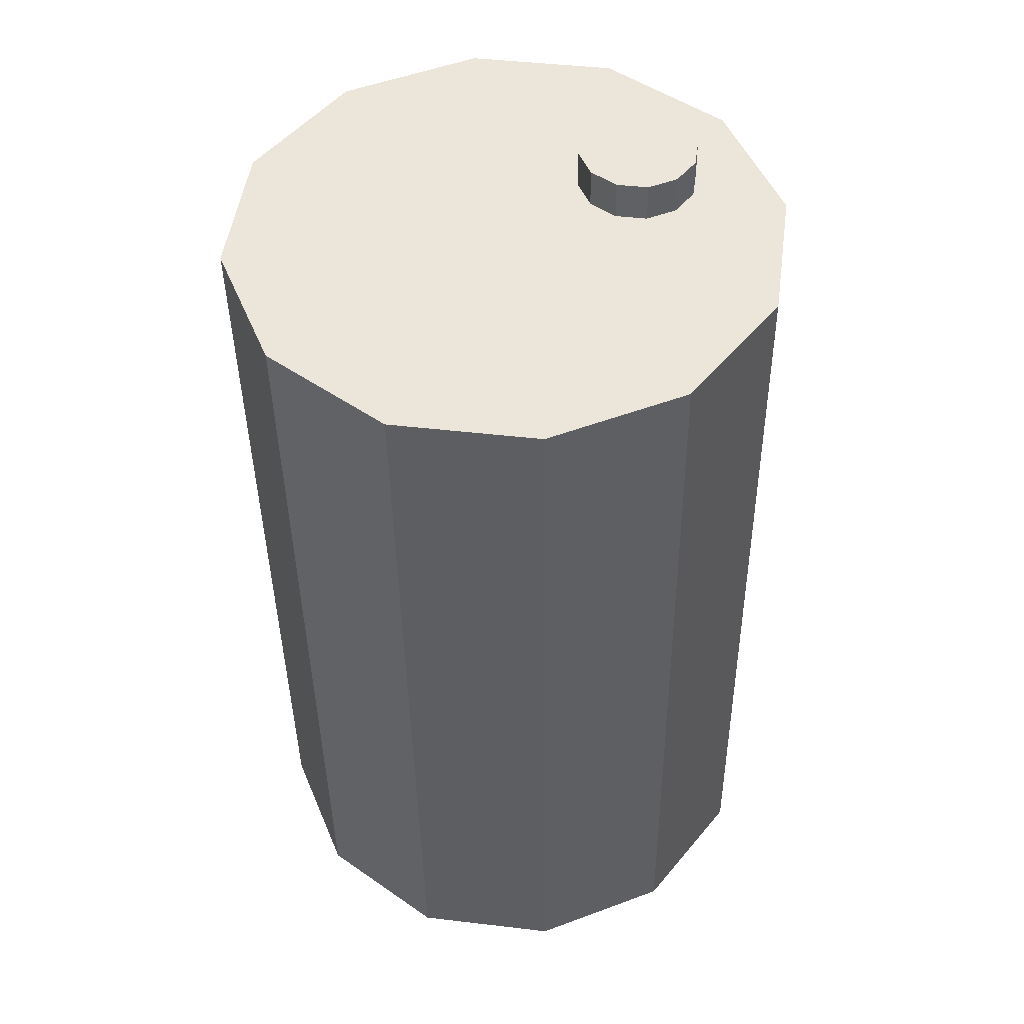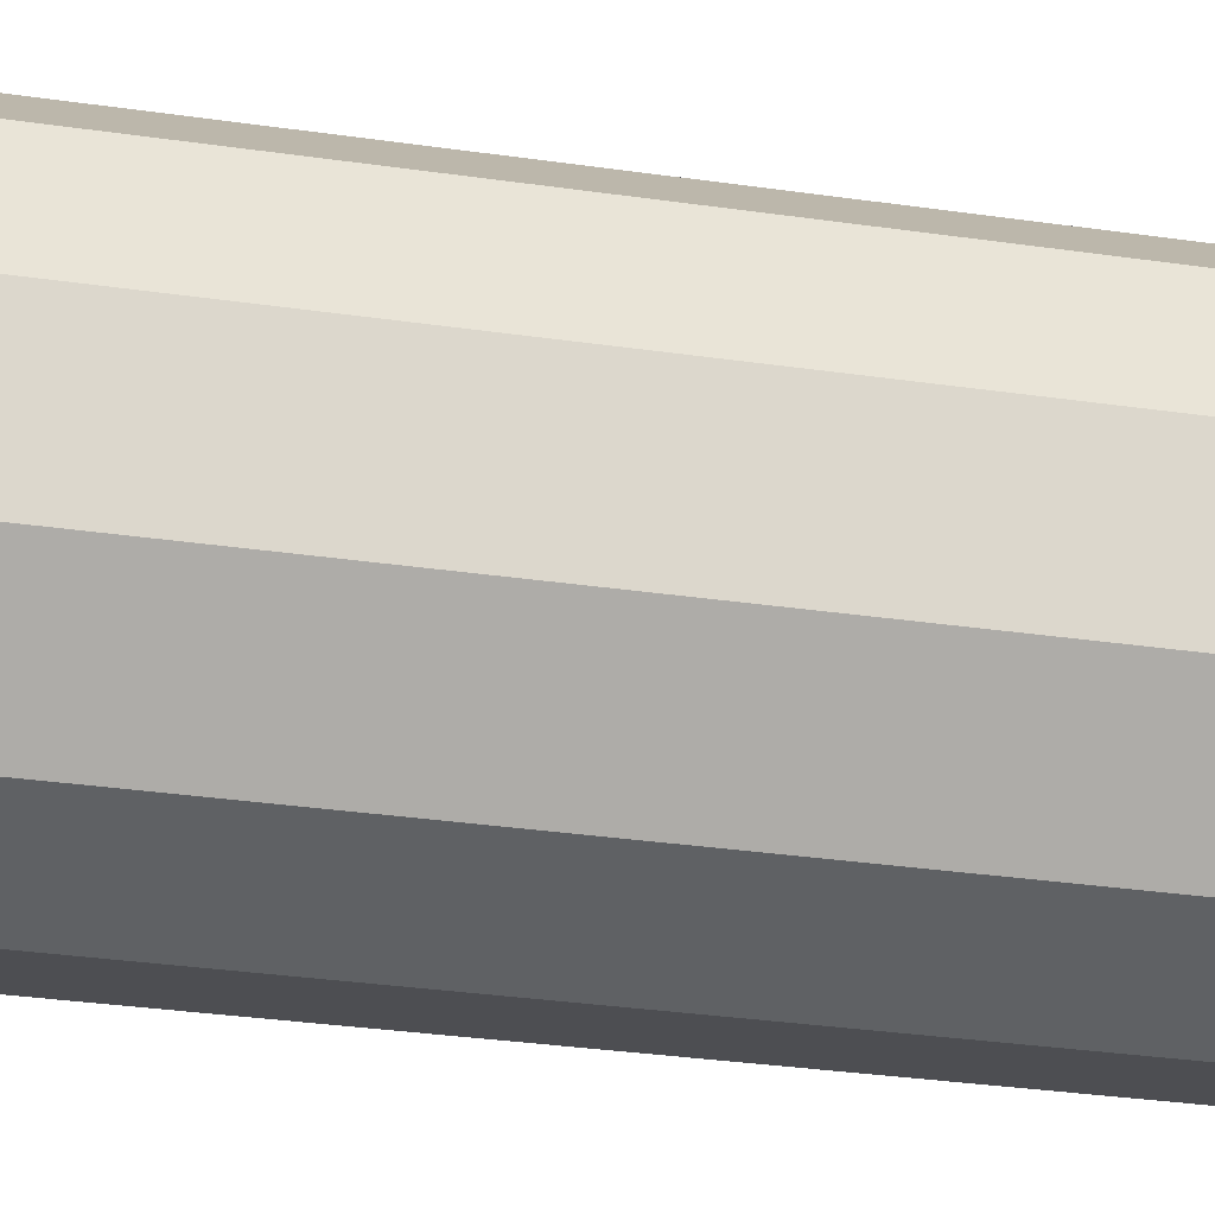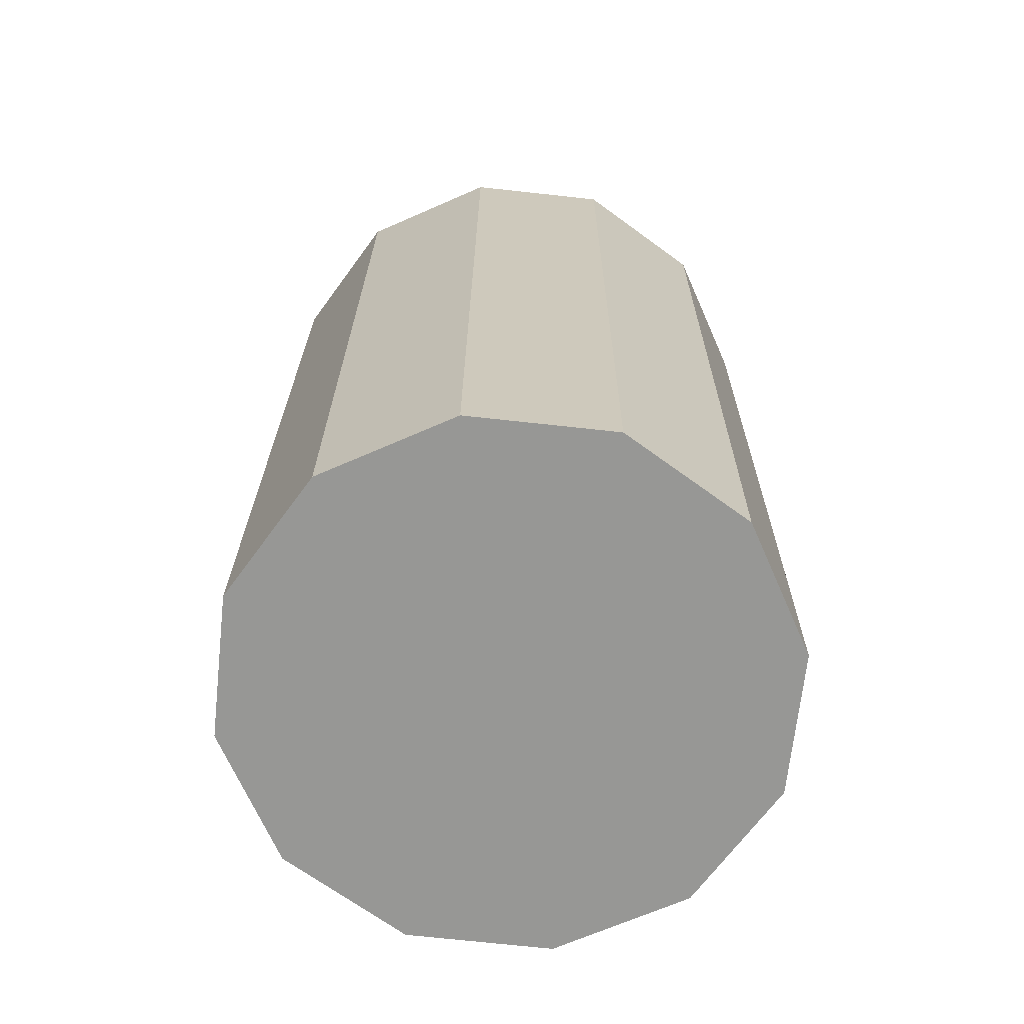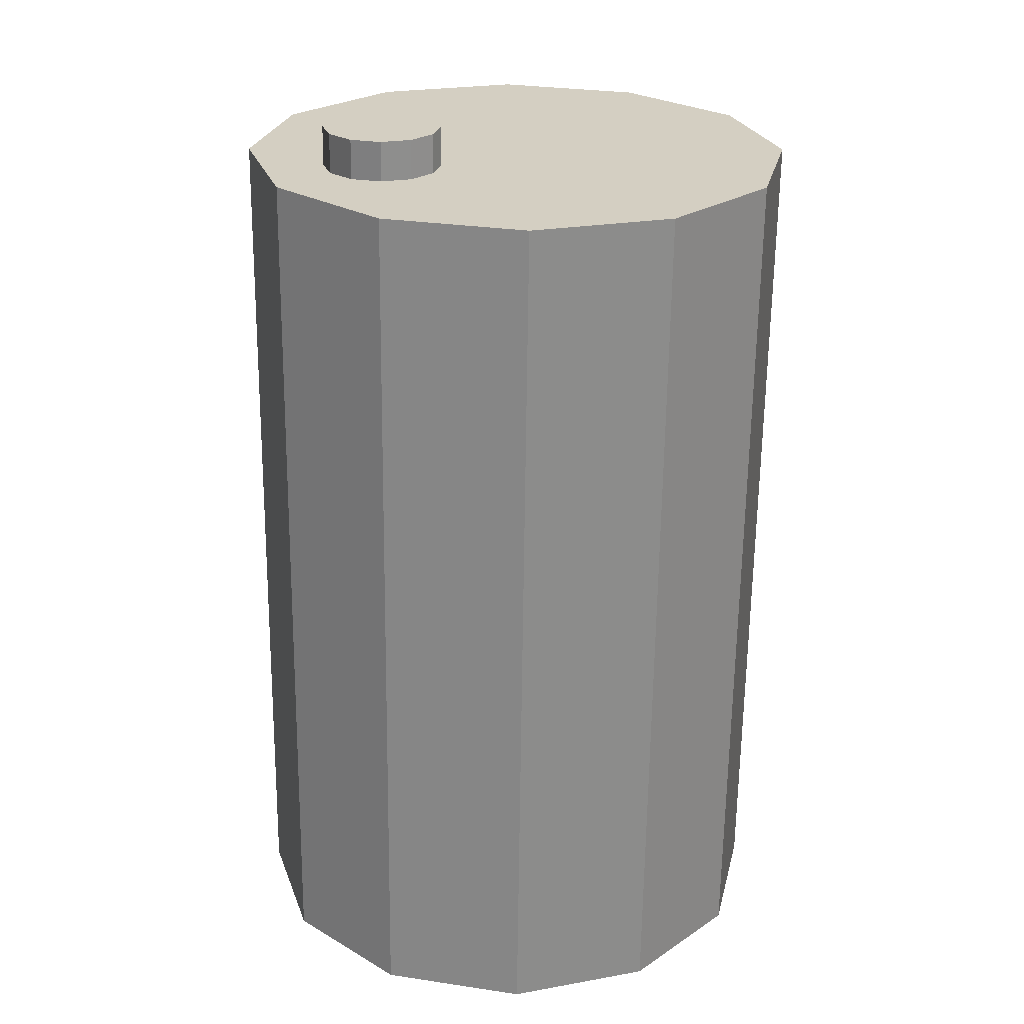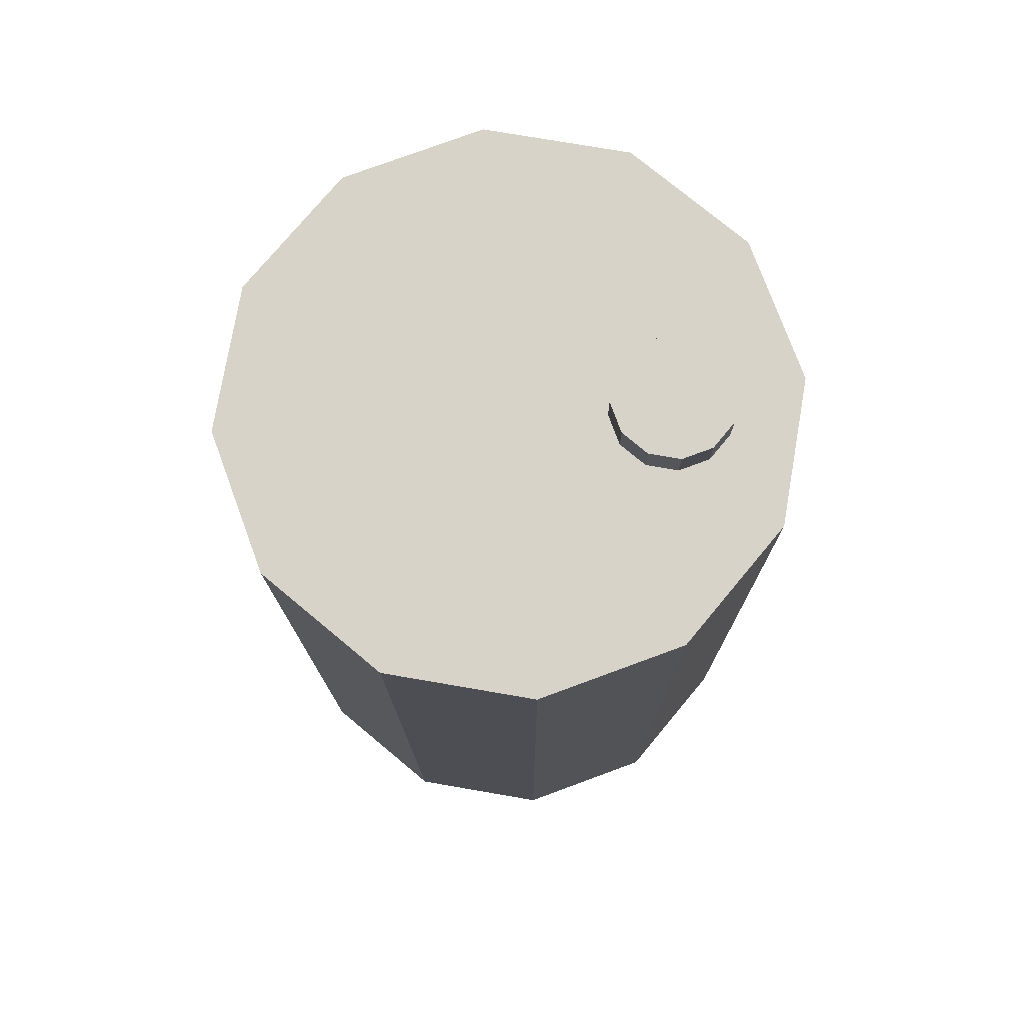
<metadata>
{"format":"obj","ext":"obj","renderer":"f3d","projection":"perspective","resolution":1024,"background":"white","views":[{"elev":49.8,"azim":-134.4,"up":"+Y"},{"elev":-39.2,"azim":-100.8,"up":"+Z"},{"elev":-67.2,"azim":-58.5,"up":"+Y"},{"elev":24.7,"azim":50.5,"up":"+Y"},{"elev":77.1,"azim":-102.5,"up":"+Y"}]}
</metadata>
<code>
v 2.892 -1.001 -0.2271
v 2.875 -1.001 -0.1844
v 2.876 -0.9497 -0.1845
v 2.893 -0.95 -0.2272
v 2.875 -1.001 -0.1844
v 2.881 -1.001 -0.1387
v 2.882 -0.9497 -0.1388
v 2.876 -0.9497 -0.1845
v 2.881 -1.001 -0.1387
v 2.909 -1.001 -0.1022
v 2.91 -0.95 -0.1023
v 2.882 -0.9497 -0.1388
v 2.909 -1.001 -0.1022
v 2.952 -1.002 -0.08473
v 2.953 -0.9507 -0.08485
v 2.91 -0.95 -0.1023
v 2.952 -1.002 -0.08473
v 2.998 -1.002 -0.09091
v 2.999 -0.9514 -0.09103
v 2.953 -0.9507 -0.08485
v 2.998 -1.002 -0.09091
v 3.034 -1.003 -0.1191
v 3.035 -0.9521 -0.1192
v 2.999 -0.9514 -0.09103
v 3.034 -1.003 -0.1191
v 3.052 -1.003 -0.1618
v 3.052 -0.9525 -0.1619
v 3.035 -0.9521 -0.1192
v 3.052 -1.003 -0.1618
v 3.045 -1.003 -0.2075
v 3.046 -0.9525 -0.2076
v 3.052 -0.9525 -0.1619
v 3.017 -1.003 -0.244
v 2.975 -1.002 -0.2615
v 2.975 -0.9515 -0.2616
v 3.018 -0.9521 -0.2441
v 2.975 -1.002 -0.2615
v 2.929 -1.002 -0.2553
v 2.93 -0.9507 -0.2554
v 2.975 -0.9515 -0.2616
v 2.929 -1.002 -0.2553
v 2.892 -1.001 -0.2271
v 2.893 -0.95 -0.2272
v 2.93 -0.9507 -0.2554
v 2.932 -0.8362 -0.2557
v 2.977 -0.8369 -0.2619
v 2.976 -0.9133 -0.2617
v 2.93 -0.9125 -0.2555
v 2.977 -0.8369 -0.2619
v 3.02 -0.8376 -0.2444
v 3.019 -0.9139 -0.2442
v 2.976 -0.9133 -0.2617
v 3.048 -0.838 -0.2079
v 3.054 -0.838 -0.1622
v 3.053 -0.9143 -0.162
v 3.047 -0.9143 -0.2077
v 3.054 -0.838 -0.1622
v 3.037 -0.8376 -0.1195
v 3.036 -0.9139 -0.1193
v 3.053 -0.9143 -0.162
v 3.037 -0.8376 -0.1195
v 3 -0.8369 -0.0913
v 2.999 -0.9133 -0.09112
v 3.036 -0.9139 -0.1193
v 3 -0.8369 -0.0913
v 2.955 -0.8362 -0.08512
v 2.953 -0.9125 -0.08494
v 2.999 -0.9133 -0.09112
v 2.955 -0.8362 -0.08512
v 2.912 -0.8355 -0.1026
v 2.911 -0.9119 -0.1024
v 2.953 -0.9125 -0.08494
v 2.912 -0.8355 -0.1026
v 2.884 -0.8351 -0.1391
v 2.883 -0.9115 -0.1389
v 2.911 -0.9119 -0.1024
v 2.884 -0.8351 -0.1391
v 2.878 -0.8351 -0.1848
v 2.876 -0.9115 -0.1846
v 2.883 -0.9115 -0.1389
v 2.878 -0.8351 -0.1848
v 2.895 -0.8355 -0.2275
v 2.894 -0.9119 -0.2273
v 2.876 -0.9115 -0.1846
v 2.895 -0.8355 -0.2275
v 2.932 -0.8362 -0.2557
v 2.93 -0.9125 -0.2555
v 2.894 -0.9119 -0.2273
v 2.933 -0.7471 -0.2559
v 2.979 -0.7479 -0.2621
v 2.977 -0.8369 -0.2619
v 2.932 -0.8362 -0.2557
v 2.979 -0.7479 -0.2621
v 3.021 -0.7485 -0.2446
v 3.02 -0.8376 -0.2444
v 2.977 -0.8369 -0.2619
v 3.05 -0.7489 -0.2081
v 3.056 -0.7489 -0.1624
v 3.054 -0.838 -0.1622
v 3.048 -0.838 -0.2079
v 3.056 -0.7489 -0.1624
v 3.038 -0.7485 -0.1197
v 3.037 -0.8376 -0.1195
v 3.054 -0.838 -0.1622
v 3.038 -0.7485 -0.1197
v 3.002 -0.7478 -0.09151
v 3 -0.8369 -0.0913
v 3.037 -0.8376 -0.1195
v 3.002 -0.7478 -0.09151
v 2.956 -0.7471 -0.08533
v 2.955 -0.8362 -0.08512
v 3 -0.8369 -0.0913
v 2.913 -0.7464 -0.1028
v 2.885 -0.746 -0.1393
v 2.884 -0.8351 -0.1391
v 2.912 -0.8355 -0.1026
v 2.885 -0.746 -0.1393
v 2.879 -0.7461 -0.185
v 2.878 -0.8351 -0.1848
v 2.884 -0.8351 -0.1391
v 2.879 -0.7461 -0.185
v 2.897 -0.7464 -0.2277
v 2.895 -0.8355 -0.2275
v 2.878 -0.8351 -0.1848
v 2.897 -0.7464 -0.2277
v 2.933 -0.7471 -0.2559
v 2.932 -0.8362 -0.2557
v 2.895 -0.8355 -0.2275
v 2.94 -0.7469 -0.1383
v 2.937 -0.7469 -0.1291
v 2.937 -0.7087 -0.1292
v 2.941 -0.7088 -0.1384
v 2.937 -0.7469 -0.1291
v 2.938 -0.7469 -0.1193
v 2.939 -0.7087 -0.1194
v 2.937 -0.7087 -0.1292
v 2.938 -0.7469 -0.1193
v 2.944 -0.7469 -0.1115
v 2.945 -0.7088 -0.1116
v 2.939 -0.7087 -0.1194
v 2.944 -0.7469 -0.1115
v 2.953 -0.7471 -0.1078
v 2.954 -0.7089 -0.1078
v 2.945 -0.7088 -0.1116
v 2.953 -0.7471 -0.1078
v 2.963 -0.7472 -0.1091
v 2.964 -0.7091 -0.1092
v 2.954 -0.7089 -0.1078
v 2.963 -0.7472 -0.1091
v 2.971 -0.7474 -0.1151
v 2.971 -0.7092 -0.1152
v 2.964 -0.7091 -0.1092
v 2.971 -0.7474 -0.1151
v 2.975 -0.7475 -0.1243
v 2.975 -0.7093 -0.1244
v 2.971 -0.7092 -0.1152
v 2.975 -0.7475 -0.1243
v 2.973 -0.7475 -0.1341
v 2.974 -0.7093 -0.1342
v 2.975 -0.7093 -0.1244
v 2.973 -0.7475 -0.1341
v 2.967 -0.7474 -0.1419
v 2.968 -0.7092 -0.142
v 2.974 -0.7093 -0.1342
v 2.967 -0.7474 -0.1419
v 2.958 -0.7473 -0.1456
v 2.959 -0.7091 -0.1457
v 2.968 -0.7092 -0.142
v 2.958 -0.7473 -0.1456
v 2.948 -0.7471 -0.1443
v 2.949 -0.7089 -0.1444
v 2.959 -0.7091 -0.1457
v 2.948 -0.7471 -0.1443
v 2.94 -0.7469 -0.1383
v 2.941 -0.7088 -0.1384
v 2.949 -0.7089 -0.1444
v 2.941 -0.7088 -0.1384
v 2.937 -0.7087 -0.1292
v 2.939 -0.7087 -0.1194
v 2.945 -0.7088 -0.1116
v 2.954 -0.7089 -0.1078
v 2.964 -0.7091 -0.1092
v 2.971 -0.7092 -0.1152
v 2.975 -0.7093 -0.1244
v 2.974 -0.7093 -0.1342
v 2.968 -0.7092 -0.142
v 2.959 -0.7091 -0.1457
v 2.949 -0.7089 -0.1444
v 2.948 -0.7471 -0.1443
v 2.958 -0.7473 -0.1456
v 2.967 -0.7474 -0.1419
v 2.973 -0.7475 -0.1341
v 2.975 -0.7475 -0.1243
v 2.971 -0.7474 -0.1151
v 2.963 -0.7472 -0.1091
v 2.953 -0.7471 -0.1078
v 2.944 -0.7469 -0.1115
v 2.938 -0.7469 -0.1193
v 2.937 -0.7469 -0.1291
v 2.94 -0.7469 -0.1383
v 3.045 -1.003 -0.2075
v 3.017 -1.003 -0.244
v 3.018 -0.9521 -0.2441
v 3.046 -0.9525 -0.2076
v 3.019 -0.9139 -0.2442
v 3.047 -0.9143 -0.2077
v 3.046 -0.9525 -0.2076
v 3.018 -0.9521 -0.2441
v 3.02 -0.8376 -0.2444
v 3.048 -0.838 -0.2079
v 3.047 -0.9143 -0.2077
v 3.019 -0.9139 -0.2442
v 3.021 -0.7485 -0.2446
v 3.05 -0.7489 -0.2081
v 3.048 -0.838 -0.2079
v 3.02 -0.8376 -0.2444
v 2.956 -0.7471 -0.08533
v 2.913 -0.7464 -0.1028
v 2.912 -0.8355 -0.1026
v 2.955 -0.8362 -0.08512
v 3.022 -0.7231 -0.2446
v 3.05 -0.7234 -0.2081
v 3.05 -0.7489 -0.2081
v 3.021 -0.7485 -0.2446
v 2.93 -0.9125 -0.2555
v 2.976 -0.9133 -0.2617
v 2.975 -0.9515 -0.2616
v 2.93 -0.9507 -0.2554
v 2.929 -1.002 -0.2553
v 2.975 -1.002 -0.2615
v 3.017 -1.003 -0.244
v 3.045 -1.003 -0.2075
v 3.052 -1.003 -0.1618
v 3.034 -1.003 -0.1191
v 2.998 -1.002 -0.09091
v 2.952 -1.002 -0.08473
v 2.909 -1.001 -0.1022
v 2.881 -1.001 -0.1387
v 2.875 -1.001 -0.1844
v 2.892 -1.001 -0.2271
v 2.976 -0.9133 -0.2617
v 3.019 -0.9139 -0.2442
v 3.018 -0.9521 -0.2441
v 2.975 -0.9515 -0.2616
v 3.047 -0.9143 -0.2077
v 3.053 -0.9143 -0.162
v 3.052 -0.9525 -0.1619
v 3.046 -0.9525 -0.2076
v 3.053 -0.9143 -0.162
v 3.036 -0.9139 -0.1193
v 3.035 -0.9521 -0.1192
v 3.052 -0.9525 -0.1619
v 3.036 -0.9139 -0.1193
v 2.999 -0.9133 -0.09112
v 2.999 -0.9514 -0.09103
v 3.035 -0.9521 -0.1192
v 2.999 -0.9133 -0.09112
v 2.953 -0.9125 -0.08494
v 2.953 -0.9507 -0.08485
v 2.999 -0.9514 -0.09103
v 2.953 -0.9125 -0.08494
v 2.911 -0.9119 -0.1024
v 2.91 -0.95 -0.1023
v 2.953 -0.9507 -0.08485
v 2.911 -0.9119 -0.1024
v 2.883 -0.9115 -0.1389
v 2.882 -0.9497 -0.1388
v 2.91 -0.95 -0.1023
v 2.883 -0.9115 -0.1389
v 2.876 -0.9115 -0.1846
v 2.876 -0.9497 -0.1845
v 2.882 -0.9497 -0.1388
v 2.876 -0.9115 -0.1846
v 2.894 -0.9119 -0.2273
v 2.893 -0.95 -0.2272
v 2.876 -0.9497 -0.1845
v 2.894 -0.9119 -0.2273
v 2.93 -0.9125 -0.2555
v 2.93 -0.9507 -0.2554
v 2.893 -0.95 -0.2272
v 2.933 -0.7217 -0.2559
v 2.979 -0.7224 -0.2621
v 2.979 -0.7479 -0.2621
v 2.933 -0.7471 -0.2559
v 2.979 -0.7224 -0.2621
v 3.022 -0.7231 -0.2446
v 3.021 -0.7485 -0.2446
v 2.979 -0.7479 -0.2621
v 3.05 -0.7234 -0.2081
v 3.056 -0.7234 -0.1624
v 3.056 -0.7489 -0.1624
v 3.05 -0.7489 -0.2081
v 3.056 -0.7234 -0.1624
v 3.039 -0.723 -0.1198
v 3.038 -0.7485 -0.1197
v 3.056 -0.7489 -0.1624
v 3.039 -0.723 -0.1198
v 3.002 -0.7224 -0.09157
v 3.002 -0.7478 -0.09151
v 3.038 -0.7485 -0.1197
v 3.002 -0.7224 -0.09157
v 2.957 -0.7216 -0.08539
v 2.956 -0.7471 -0.08533
v 3.002 -0.7478 -0.09151
v 2.957 -0.7216 -0.08539
v 2.914 -0.721 -0.1029
v 2.913 -0.7464 -0.1028
v 2.956 -0.7471 -0.08533
v 2.914 -0.721 -0.1029
v 2.886 -0.7206 -0.1394
v 2.885 -0.746 -0.1393
v 2.913 -0.7464 -0.1028
v 2.886 -0.7206 -0.1394
v 2.88 -0.7206 -0.1851
v 2.879 -0.7461 -0.185
v 2.885 -0.746 -0.1393
v 2.88 -0.7206 -0.1851
v 2.897 -0.721 -0.2277
v 2.897 -0.7464 -0.2277
v 2.879 -0.7461 -0.185
v 2.897 -0.721 -0.2277
v 2.933 -0.7217 -0.2559
v 2.933 -0.7471 -0.2559
v 2.897 -0.7464 -0.2277
v 2.897 -0.721 -0.2277
v 2.88 -0.7206 -0.1851
v 2.886 -0.7206 -0.1394
v 2.914 -0.721 -0.1029
v 2.957 -0.7216 -0.08539
v 3.002 -0.7224 -0.09157
v 3.039 -0.723 -0.1198
v 3.056 -0.7234 -0.1624
v 3.05 -0.7234 -0.2081
v 3.022 -0.7231 -0.2446
v 2.979 -0.7224 -0.2621
v 2.933 -0.7217 -0.2559
f 1 2 3
f 1 3 4
f 5 6 7
f 5 7 8
f 9 10 11
f 9 11 12
f 13 14 15
f 13 15 16
f 17 18 19
f 17 19 20
f 21 22 23
f 21 23 24
f 25 26 27
f 25 27 28
f 29 30 31
f 29 31 32
f 33 34 35
f 33 35 36
f 37 38 39
f 37 39 40
f 41 42 43
f 41 43 44
f 45 46 47
f 45 47 48
f 49 50 51
f 49 51 52
f 53 54 55
f 53 55 56
f 57 58 59
f 57 59 60
f 61 62 63
f 61 63 64
f 65 66 67
f 65 67 68
f 69 70 71
f 69 71 72
f 73 74 75
f 73 75 76
f 77 78 79
f 77 79 80
f 81 82 83
f 81 83 84
f 85 86 87
f 85 87 88
f 89 90 91
f 89 91 92
f 93 94 95
f 93 95 96
f 97 98 99
f 97 99 100
f 101 102 103
f 101 103 104
f 105 106 107
f 105 107 108
f 109 110 111
f 109 111 112
f 113 114 115
f 113 115 116
f 117 118 119
f 117 119 120
f 121 122 123
f 121 123 124
f 125 126 127
f 125 127 128
f 129 130 131
f 129 131 132
f 133 134 135
f 133 135 136
f 137 138 139
f 137 139 140
f 141 142 143
f 141 143 144
f 145 146 147
f 145 147 148
f 149 150 151
f 149 151 152
f 153 154 155
f 153 155 156
f 157 158 159
f 157 159 160
f 161 162 163
f 161 163 164
f 165 166 167
f 165 167 168
f 169 170 171
f 169 171 172
f 173 174 175
f 173 175 176
f 177 178 179
f 177 179 180
f 177 180 181
f 177 181 182
f 177 182 183
f 177 183 184
f 177 184 185
f 177 185 186
f 177 186 187
f 177 187 188
f 189 190 191
f 189 191 192
f 189 192 193
f 189 193 194
f 189 194 195
f 189 195 196
f 189 196 197
f 189 197 198
f 189 198 199
f 189 199 200
f 201 202 203
f 201 203 204
f 205 206 207
f 205 207 208
f 209 210 211
f 209 211 212
f 213 214 215
f 213 215 216
f 217 218 219
f 217 219 220
f 221 222 223
f 221 223 224
f 225 226 227
f 225 227 228
f 229 230 231
f 229 231 232
f 229 232 233
f 229 233 234
f 229 234 235
f 229 235 236
f 229 236 237
f 229 237 238
f 229 238 239
f 229 239 240
f 241 242 243
f 241 243 244
f 245 246 247
f 245 247 248
f 249 250 251
f 249 251 252
f 253 254 255
f 253 255 256
f 257 258 259
f 257 259 260
f 261 262 263
f 261 263 264
f 265 266 267
f 265 267 268
f 269 270 271
f 269 271 272
f 273 274 275
f 273 275 276
f 277 278 279
f 277 279 280
f 281 282 283
f 281 283 284
f 285 286 287
f 285 287 288
f 289 290 291
f 289 291 292
f 293 294 295
f 293 295 296
f 297 298 299
f 297 299 300
f 301 302 303
f 301 303 304
f 305 306 307
f 305 307 308
f 309 310 311
f 309 311 312
f 313 314 315
f 313 315 316
f 317 318 319
f 317 319 320
f 321 322 323
f 321 323 324
f 325 326 327
f 325 327 328
f 325 328 329
f 325 329 330
f 325 330 331
f 325 331 332
f 325 332 333
f 325 333 334
f 325 334 335
f 325 335 336

</code>
